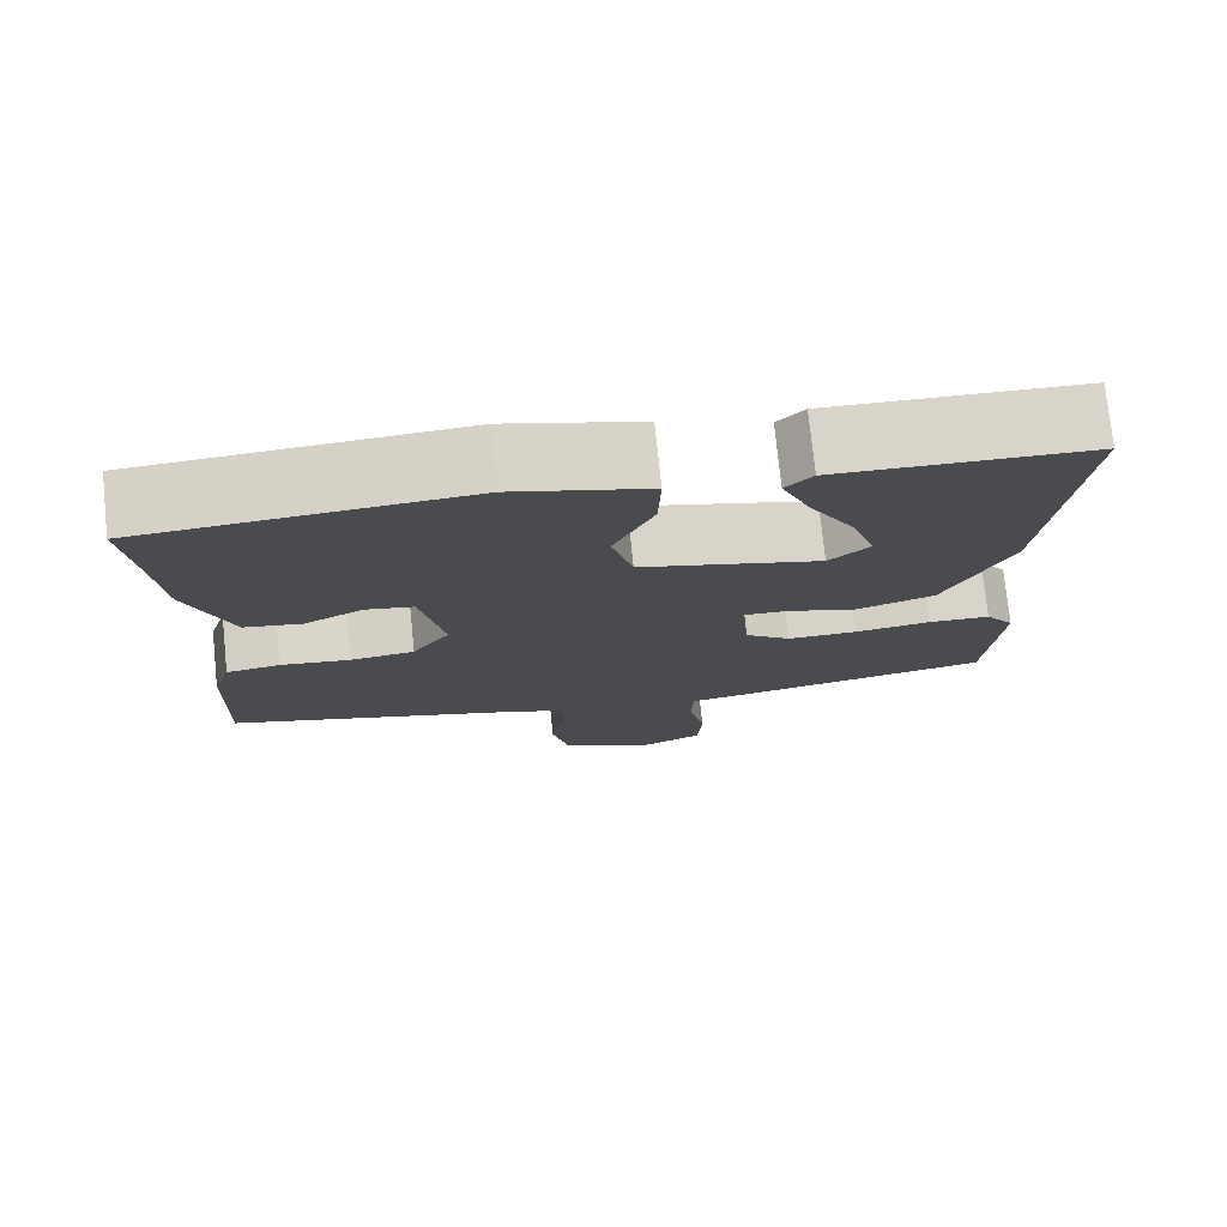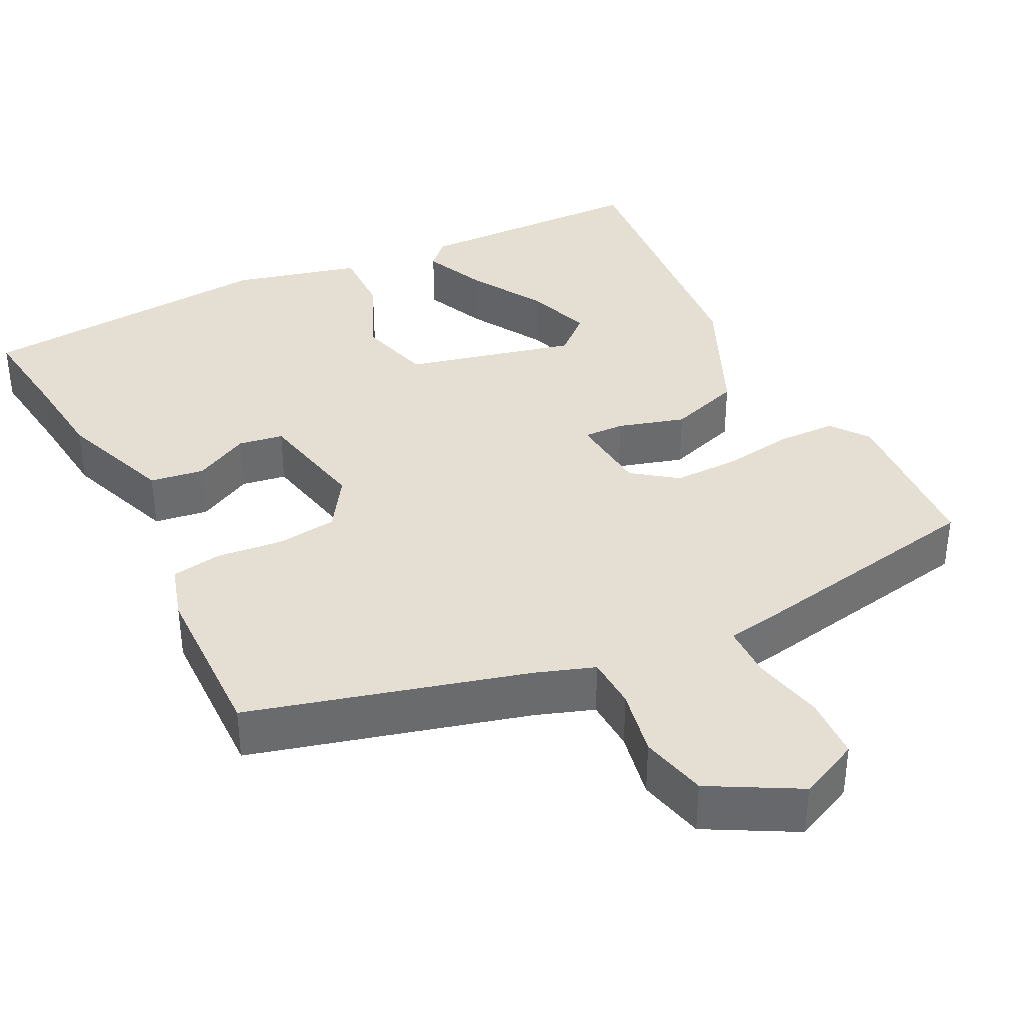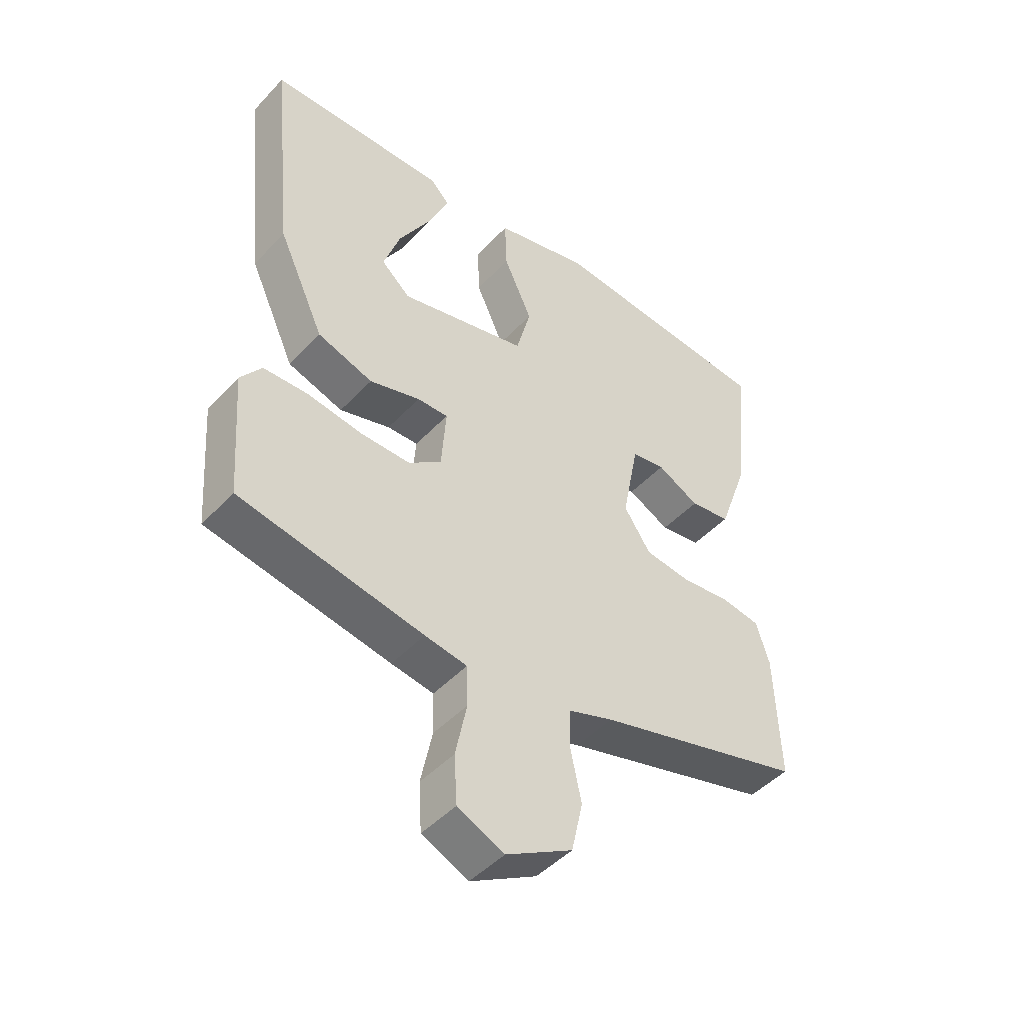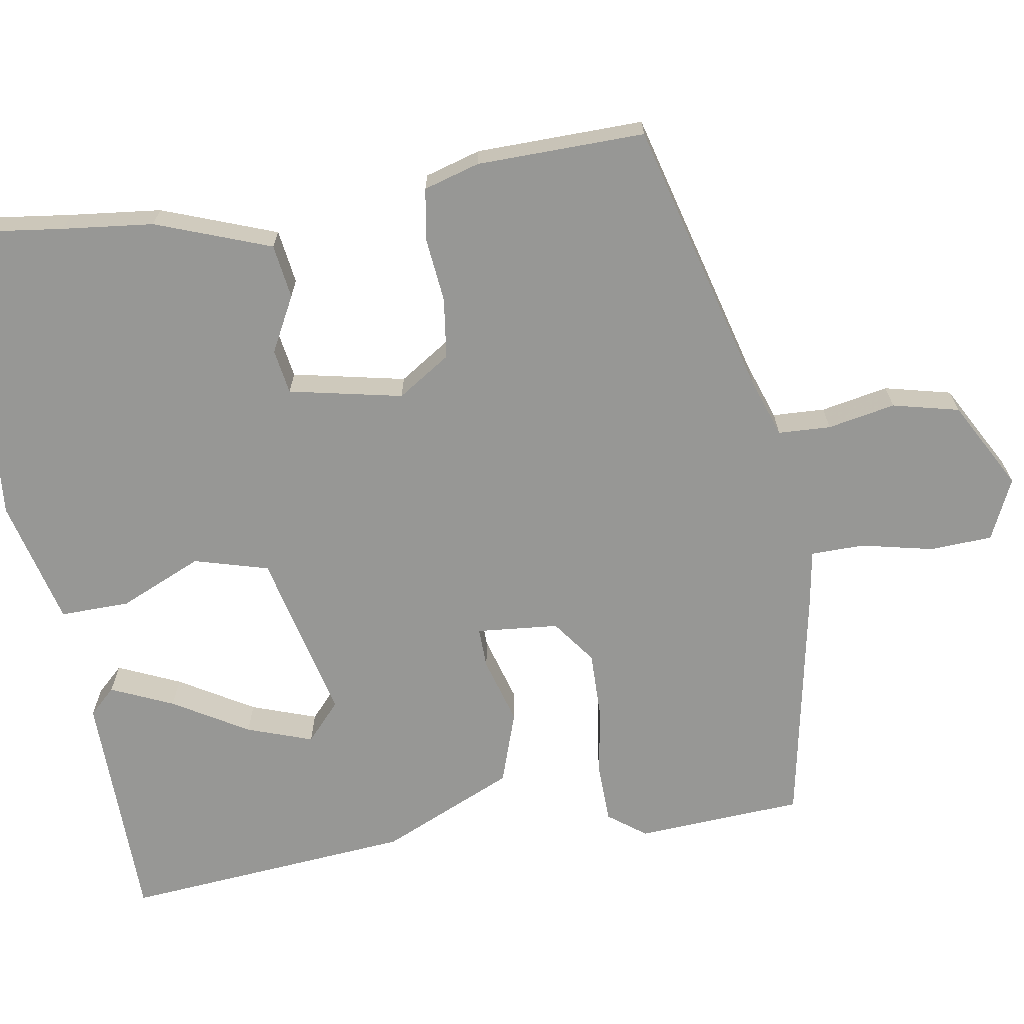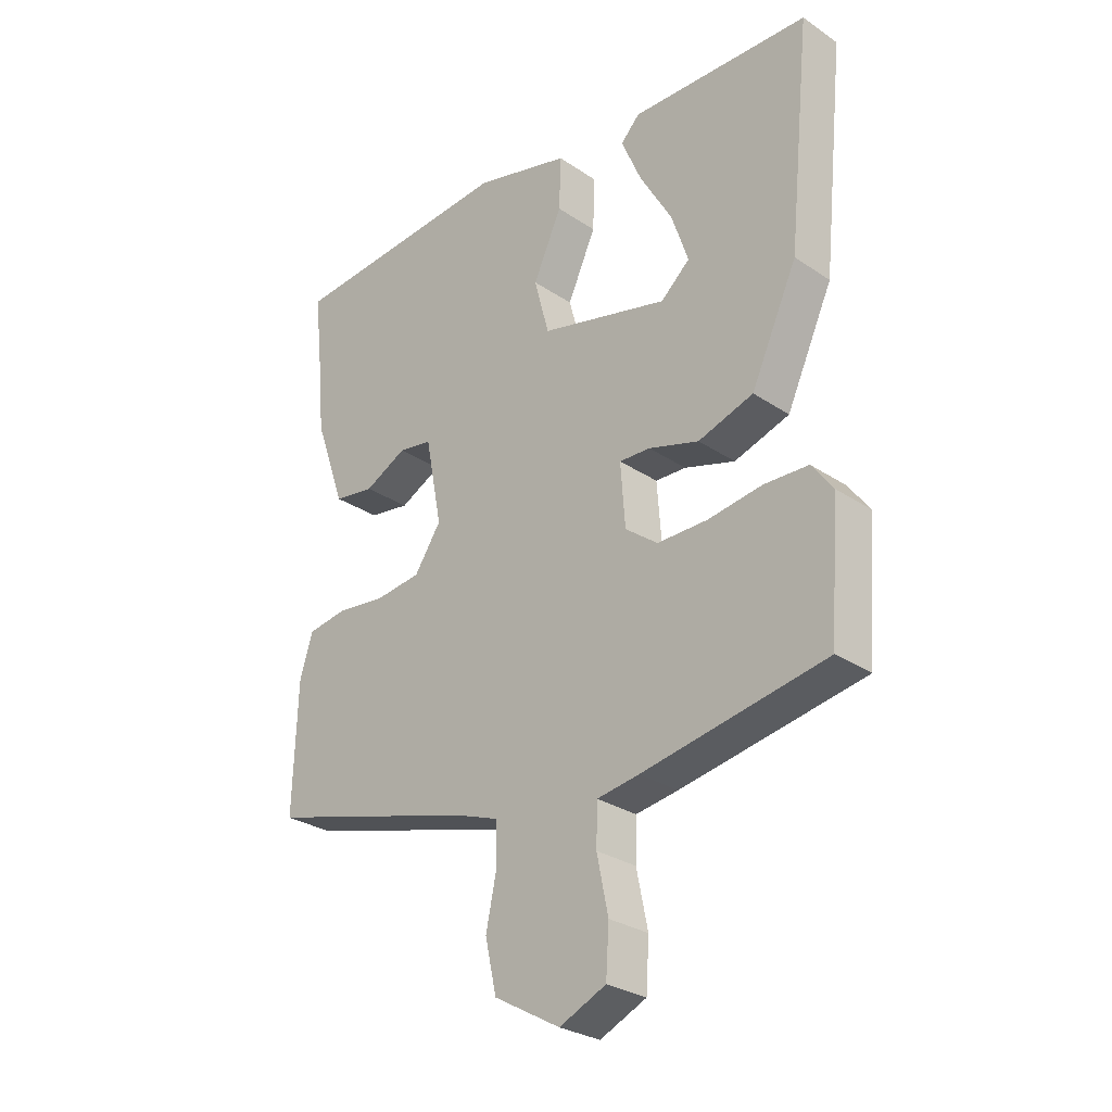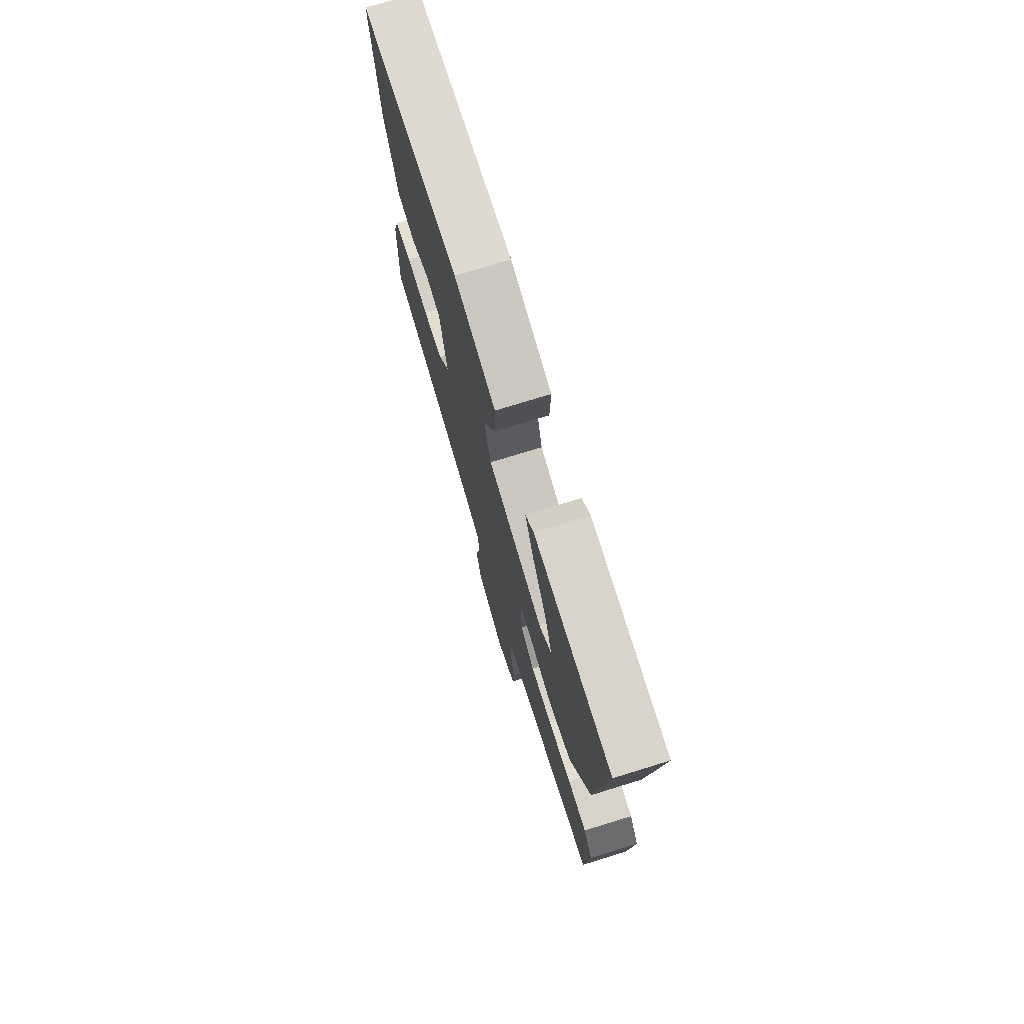
<metadata>
{"format":"obj","ext":"obj","renderer":"f3d","projection":"perspective","resolution":1024,"background":"white","views":[{"elev":75.9,"azim":174.1,"up":"+Z"},{"elev":37.2,"azim":152.6,"up":"+Y"},{"elev":-46.9,"azim":-40.3,"up":"+Z"},{"elev":-68.1,"azim":98.5,"up":"+Y"},{"elev":-28.7,"azim":-135.1,"up":"+Z"},{"elev":74.2,"azim":-107.2,"up":"+Z"}]}
</metadata>
<code>
v 0.501 0.07 0.511
v 0.486 0.07 0.379
v 0.475 0.07 0.263
v 0.423 0.07 0.116
v 0.354 0.07 0.105
v 0.283 0.07 0.141
v 0.226 0.07 0.131
v 0.198 0.07 -0.014
v 0.243 0.07 -0.081
v 0.32 0.07 -0.09
v 0.404 0.07 -0.08
v 0.469 0.07 -0.09
v 0.491 0.07 -0.161
v 0.498 0.07 -0.375
v 0.148 0.07 -0.474
v 0.073 0.07 -0.501
v 0.071 0.07 -0.568
v 0.089 0.07 -0.654
v 0.07 0.07 -0.739
v -0.041 0.07 -0.802
v -0.119 0.07 -0.767
v -0.124 0.07 -0.687
v -0.105 0.07 -0.595
v -0.107 0.07 -0.527
v -0.178 0.07 -0.516
v -0.486 0.07 -0.461
v -0.502 0.07 -0.248
v -0.467 0.07 -0.2
v -0.393 0.07 -0.197
v -0.301 0.07 -0.21
v -0.217 0.07 -0.21
v -0.162 0.07 -0.168
v -0.154 0.07 -0.063
v -0.206 0.07 -0.065
v -0.291 0.07 -0.091
v -0.384 0.07 -0.061
v -0.462 0.07 0.108
v -0.5 0.07 0.479
v -0.199 0.07 0.488
v -0.167 0.07 0.455
v -0.201 0.07 0.375
v -0.256 0.07 0.279
v -0.284 0.07 0.195
v -0.235 0.07 0.152
v -0.019 0.07 0.207
v 0.006 0.07 0.302
v -0.042 0.07 0.407
v -0.045 0.07 0.496
v 0.116 0.07 0.539
v 0.501 0 0.511
v 0.486 0 0.379
v 0.475 0 0.263
v 0.423 0 0.116
v 0.354 0 0.105
v 0.283 0 0.141
v 0.226 0 0.131
v 0.198 0 -0.014
v 0.243 0 -0.081
v 0.32 0 -0.09
v 0.404 0 -0.08
v 0.469 0 -0.09
v 0.491 0 -0.161
v 0.498 0 -0.375
v 0.148 0 -0.474
v 0.073 0 -0.501
v 0.071 0 -0.568
v 0.089 0 -0.654
v 0.07 0 -0.739
v -0.041 0 -0.802
v -0.119 0 -0.767
v -0.124 0 -0.687
v -0.105 0 -0.595
v -0.107 0 -0.527
v -0.178 0 -0.516
v -0.486 0 -0.461
v -0.502 0 -0.248
v -0.467 0 -0.2
v -0.393 0 -0.197
v -0.301 0 -0.21
v -0.217 0 -0.21
v -0.162 0 -0.168
v -0.154 0 -0.063
v -0.206 0 -0.065
v -0.291 0 -0.091
v -0.384 0 -0.061
v -0.462 0 0.108
v -0.5 0 0.479
v -0.199 0 0.488
v -0.167 0 0.455
v -0.201 0 0.375
v -0.256 0 0.279
v -0.284 0 0.195
v -0.235 0 0.152
v -0.019 0 0.207
v 0.006 0 0.302
v -0.042 0 0.407
v -0.045 0 0.496
v 0.116 0 0.539
f 49 1 2
f 48 49 2
f 47 48 2
f 46 47 2
f 2 3 4
f 46 2 4
f 45 46 4
f 40 41 42
f 39 40 42
f 38 39 42
f 37 38 42
f 37 42 43
f 37 43 44
f 36 37 44
f 35 36 44
f 34 35 44
f 28 29 30
f 27 28 30
f 26 27 30
f 25 26 30
f 24 25 30
f 24 30 31
f 21 22 23
f 20 21 23
f 19 20 23
f 18 19 23
f 17 18 23
f 16 17 23 24
f 24 31 32
f 16 24 32
f 15 16 32
f 14 15 32
f 13 14 32
f 12 13 32
f 11 12 32
f 10 11 32
f 4 5 6
f 45 4 6
f 45 6 7
f 45 7 8
f 44 45 8
f 34 44 8
f 33 34 8
f 9 10 32 33
f 8 9 33
f 51 50 98
f 51 98 97
f 51 97 96
f 51 96 95
f 53 52 51
f 53 51 95
f 53 95 94
f 91 90 89
f 91 89 88
f 91 88 87
f 91 87 86
f 92 91 86
f 93 92 86
f 93 86 85
f 93 85 84
f 93 84 83
f 79 78 77
f 79 77 76
f 79 76 75
f 79 75 74
f 79 74 73
f 80 79 73
f 72 71 70
f 72 70 69
f 72 69 68
f 72 68 67
f 72 67 66
f 73 72 66 65
f 81 80 73
f 81 73 65
f 81 65 64
f 81 64 63
f 81 63 62
f 81 62 61
f 81 61 60
f 81 60 59
f 55 54 53
f 55 53 94
f 56 55 94
f 57 56 94
f 57 94 93
f 57 93 83
f 57 83 82
f 82 81 59 58
f 82 58 57
f 1 50 51 2
f 2 51 52 3
f 3 52 53 4
f 4 53 54 5
f 5 54 55 6
f 6 55 56 7
f 7 56 57 8
f 8 57 58 9
f 9 58 59 10
f 10 59 60 11
f 11 60 61 12
f 12 61 62 13
f 13 62 63 14
f 14 63 64 15
f 15 64 65 16
f 16 65 66 17
f 17 66 67 18
f 18 67 68 19
f 19 68 69 20
f 20 69 70 21
f 21 70 71 22
f 22 71 72 23
f 23 72 73 24
f 24 73 74 25
f 25 74 75 26
f 26 75 76 27
f 27 76 77 28
f 28 77 78 29
f 29 78 79 30
f 30 79 80 31
f 31 80 81 32
f 32 81 82 33
f 33 82 83 34
f 34 83 84 35
f 35 84 85 36
f 36 85 86 37
f 37 86 87 38
f 38 87 88 39
f 39 88 89 40
f 40 89 90 41
f 41 90 91 42
f 42 91 92 43
f 43 92 93 44
f 44 93 94 45
f 45 94 95 46
f 46 95 96 47
f 47 96 97 48
f 48 97 98 49
f 49 98 50 1

</code>
